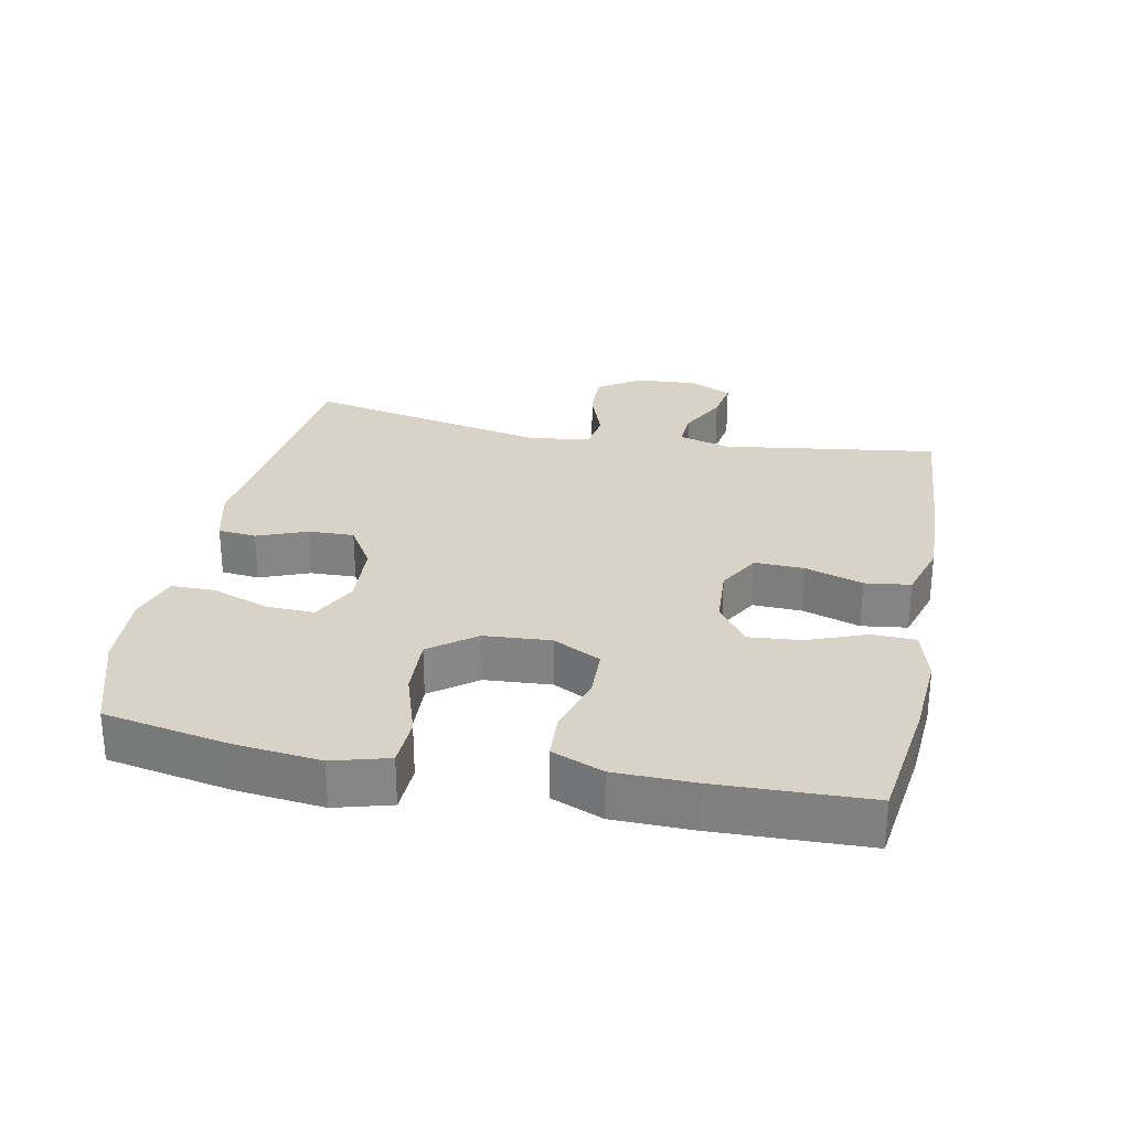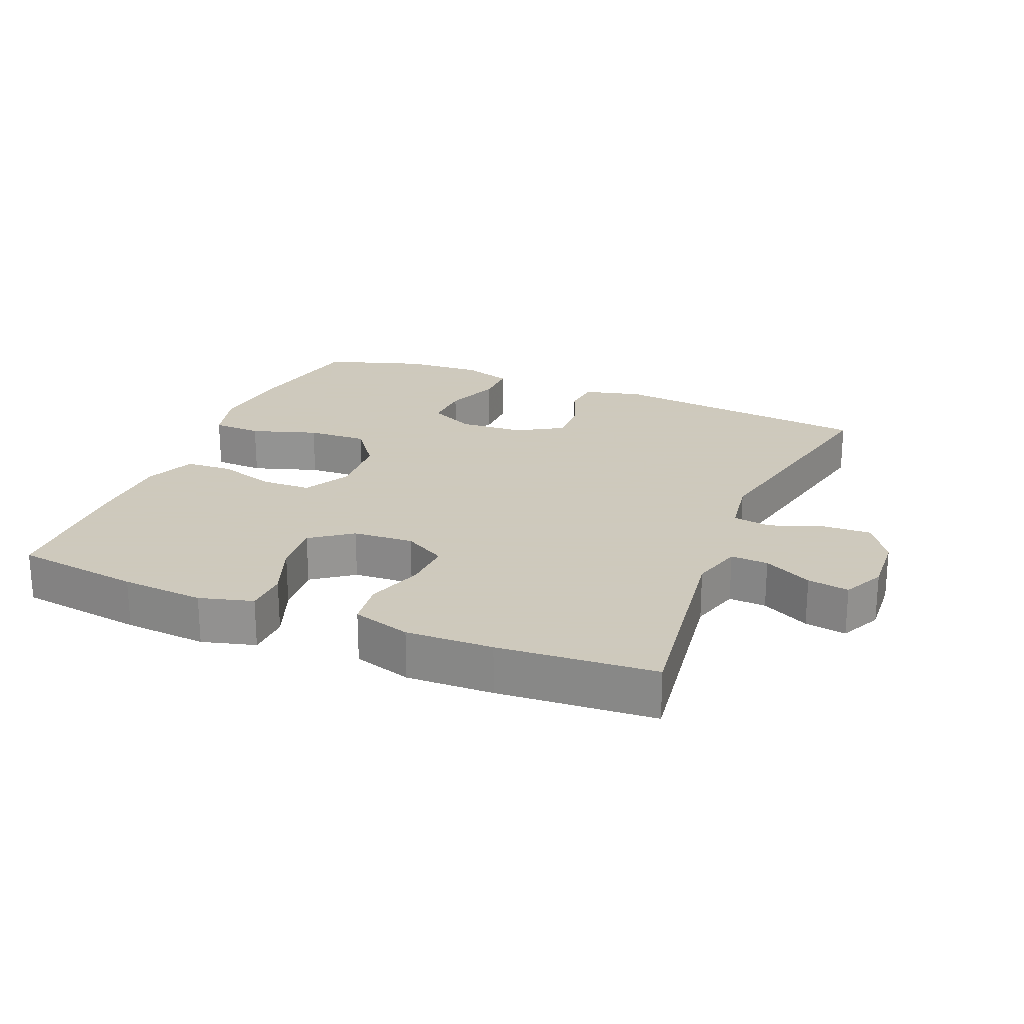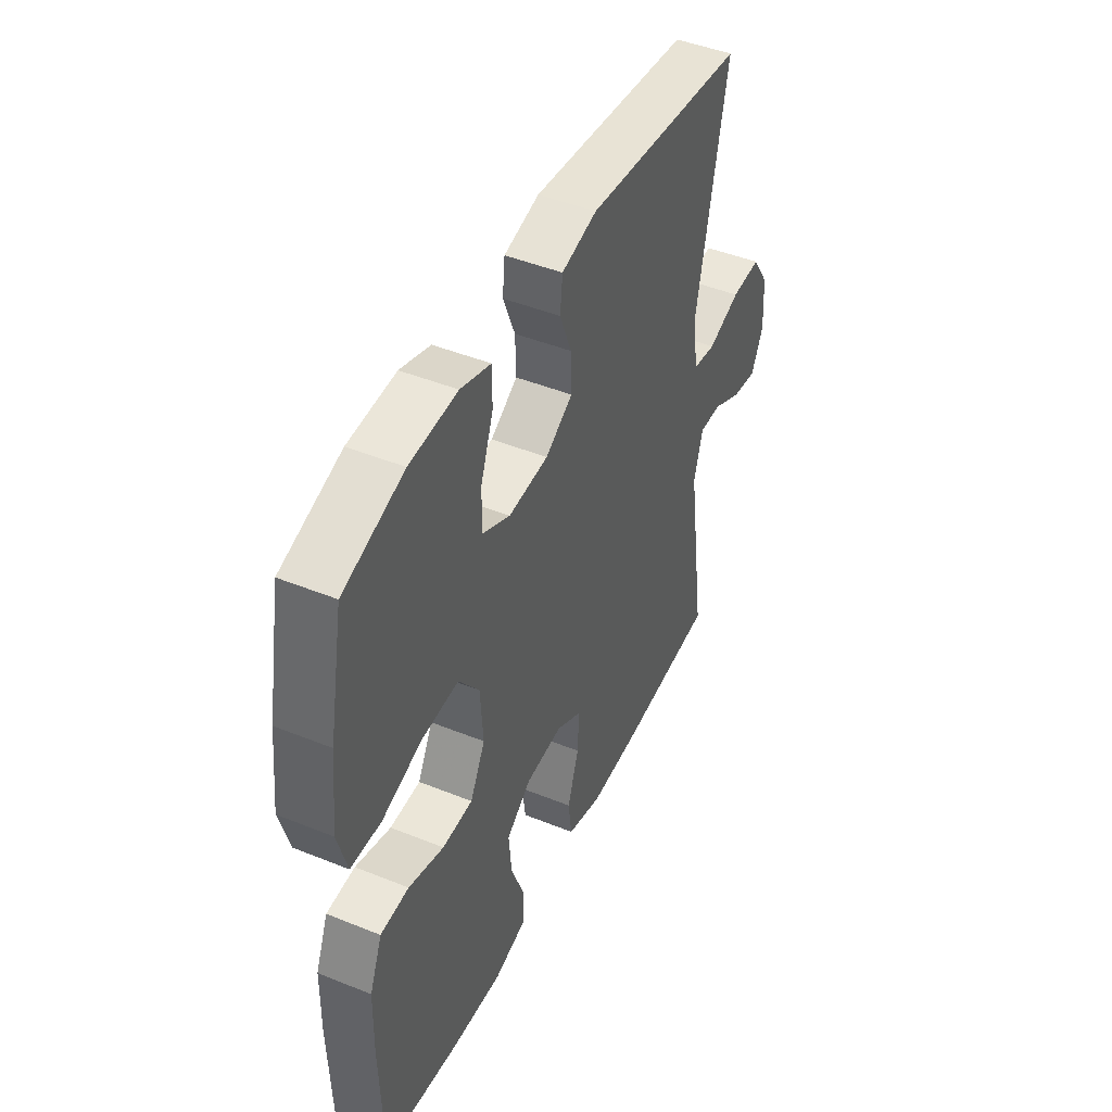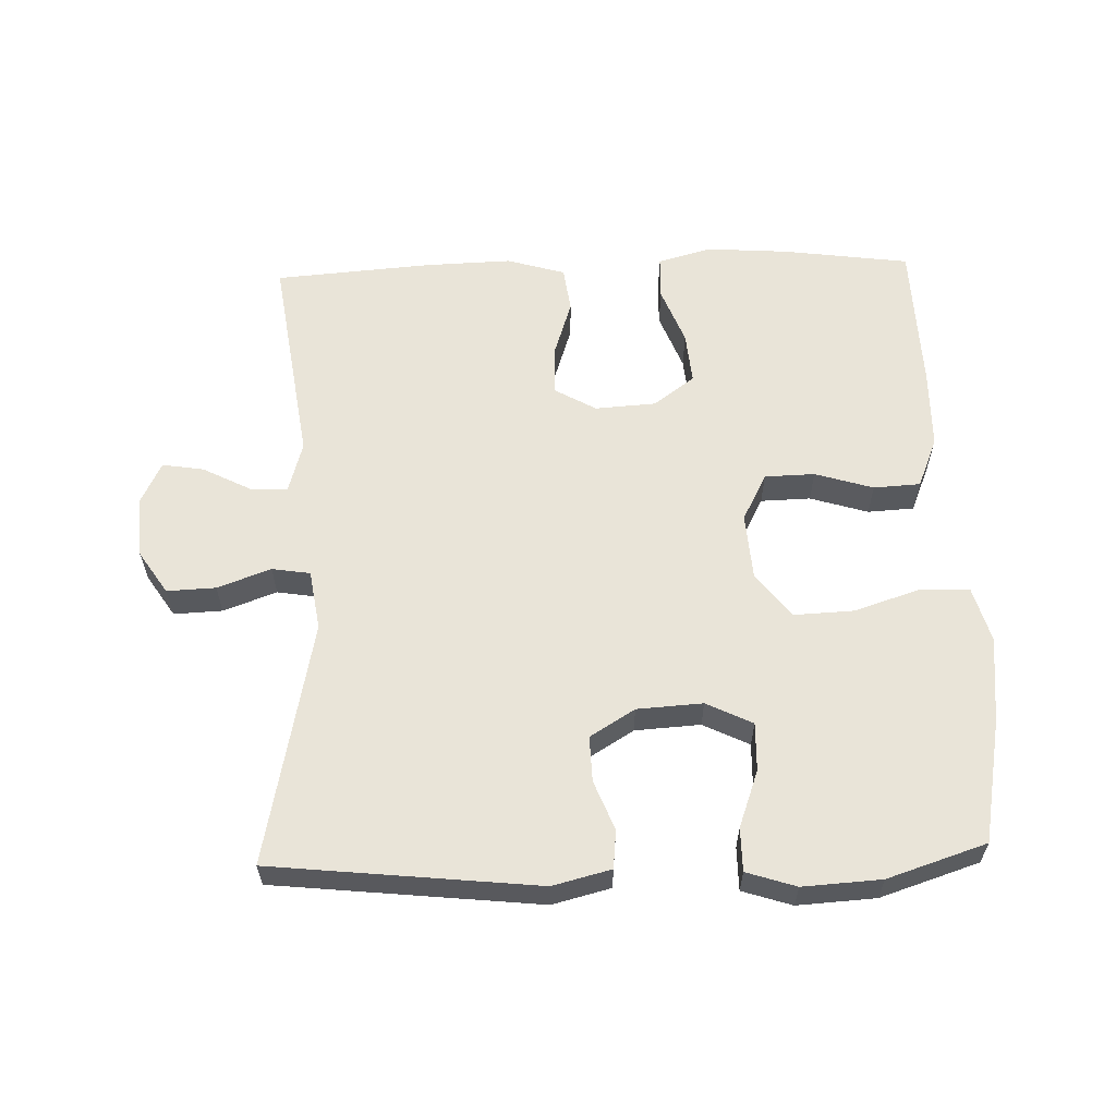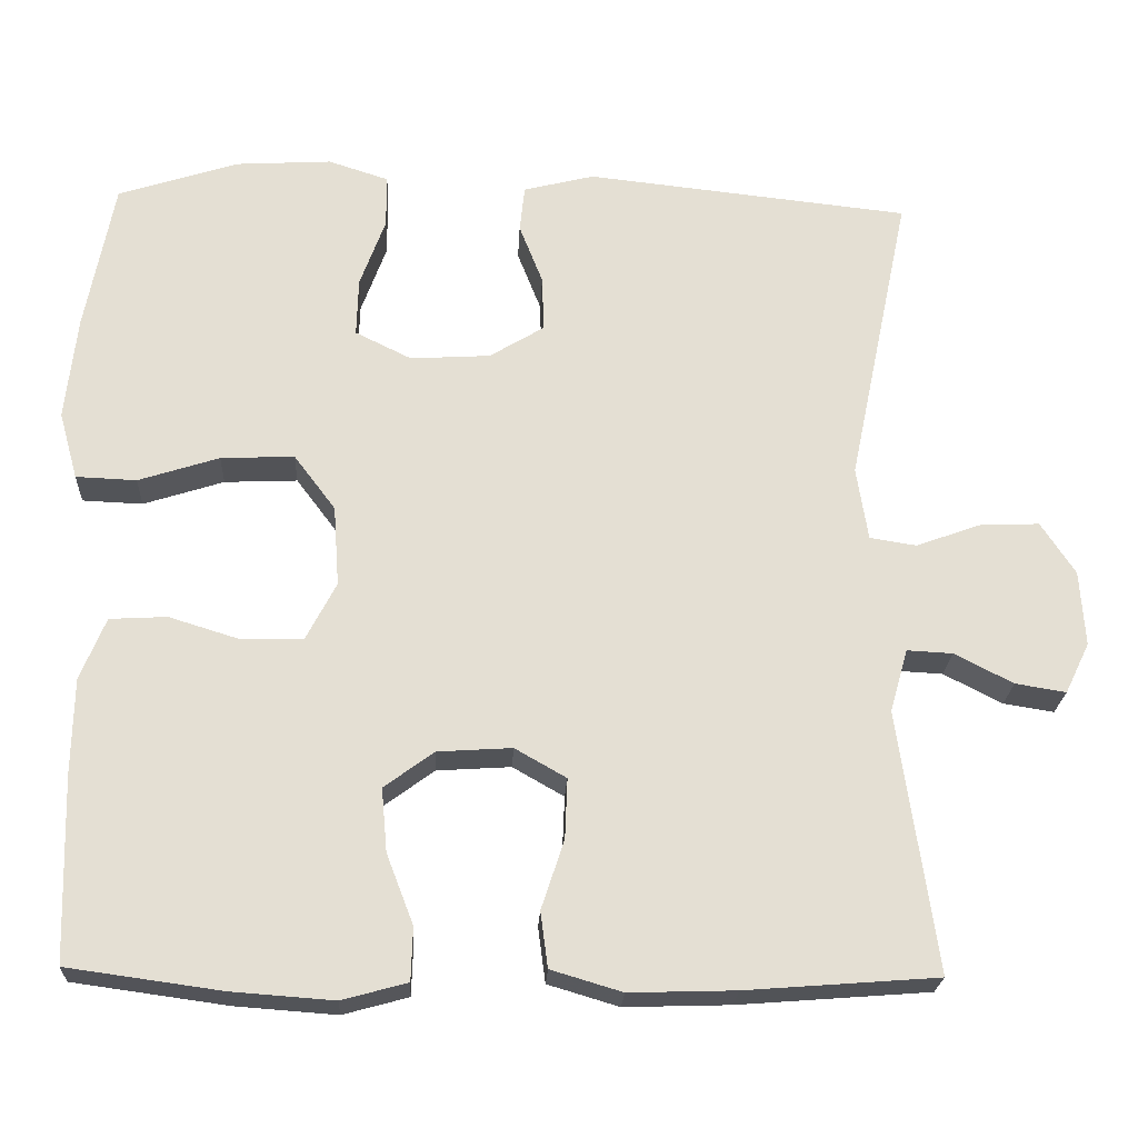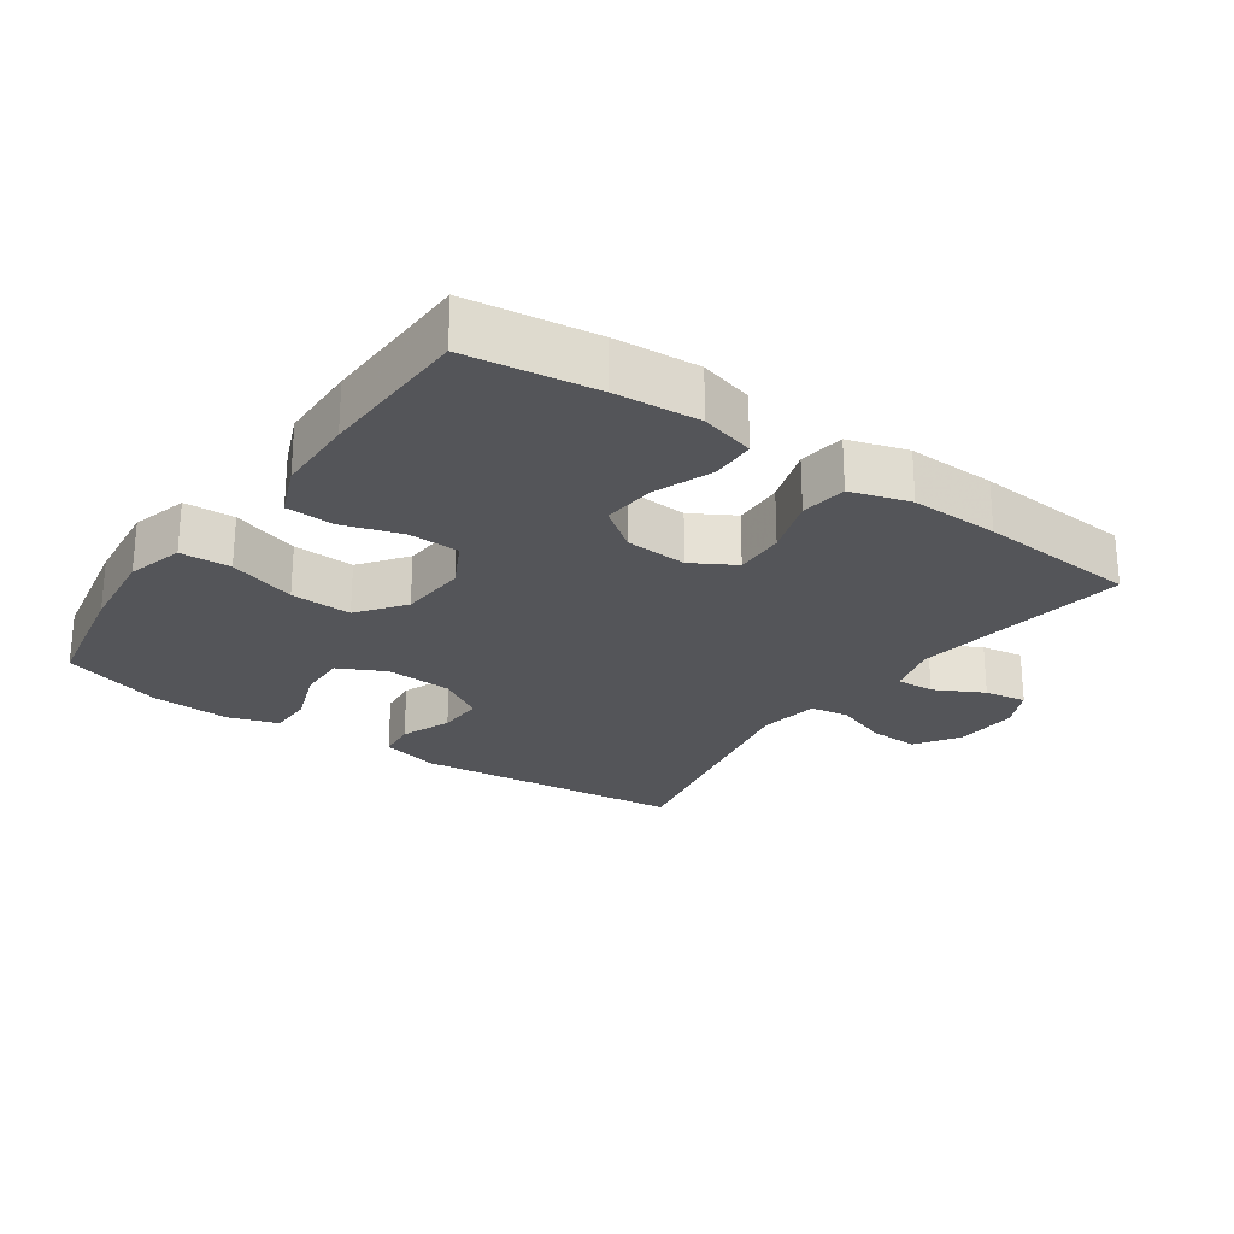
<metadata>
{"format":"obj","ext":"obj","renderer":"f3d","projection":"perspective","resolution":1024,"background":"white","views":[{"elev":28.2,"azim":101.3,"up":"+Y"},{"elev":22.6,"azim":-157.5,"up":"+Y"},{"elev":45.8,"azim":114.9,"up":"+Z"},{"elev":59.9,"azim":-1.9,"up":"+Y"},{"elev":-22.8,"azim":177.2,"up":"+Z"},{"elev":-24.8,"azim":145.1,"up":"+Y"}]}
</metadata>
<code>
v -0.5 0.07 -0.5
v -0.454 0.07 -0.179
v -0.476 0.07 -0.102
v -0.532 0.07 -0.105
v -0.604 0.07 -0.142
v -0.666 0.07 -0.152
v -0.696 0.07 -0.09
v -0.69 0.07 0.003
v -0.648 0.07 0.067
v -0.575 0.07 0.064
v -0.495 0.07 0.035
v -0.438 0.07 0.044
v -0.424 0.07 0.134
v -0.5 0.07 0.5
v -0.102 0.07 0.543
v -0.015 0.07 0.521
v -0.009 0.07 0.464
v -0.038 0.07 0.39
v -0.04 0.07 0.322
v 0.027 0.07 0.281
v 0.125 0.07 0.275
v 0.194 0.07 0.309
v 0.192 0.07 0.381
v 0.161 0.07 0.466
v 0.161 0.07 0.531
v 0.235 0.07 0.555
v 0.352 0.07 0.548
v 0.5 0.07 0.5
v 0.535 0.07 0.315
v 0.549 0.07 0.187
v 0.526 0.07 0.104
v 0.452 0.07 0.101
v 0.353 0.07 0.133
v 0.263 0.07 0.137
v 0.212 0.07 0.069
v 0.205 0.07 -0.03
v 0.242 0.07 -0.101
v 0.317 0.07 -0.103
v 0.404 0.07 -0.076
v 0.474 0.07 -0.08
v 0.505 0.07 -0.156
v 0.507 0.07 -0.274
v 0.5 0.07 -0.5
v 0.311 0.07 -0.526
v 0.187 0.07 -0.535
v 0.107 0.07 -0.513
v 0.105 0.07 -0.448
v 0.138 0.07 -0.362
v 0.145 0.07 -0.284
v 0.084 0.07 -0.239
v -0.007 0.07 -0.233
v -0.07 0.07 -0.269
v -0.067 0.07 -0.343
v -0.039 0.07 -0.428
v -0.048 0.07 -0.496
v -0.135 0.07 -0.522
v -0.265 0.07 -0.518
v -0.5 0 -0.5
v -0.454 0 -0.179
v -0.476 0 -0.102
v -0.532 0 -0.105
v -0.604 0 -0.142
v -0.666 0 -0.152
v -0.696 0 -0.09
v -0.69 0 0.003
v -0.648 0 0.067
v -0.575 0 0.064
v -0.495 0 0.035
v -0.438 0 0.044
v -0.424 0 0.134
v -0.5 0 0.5
v -0.102 0 0.543
v -0.015 0 0.521
v -0.009 0 0.464
v -0.038 0 0.39
v -0.04 0 0.322
v 0.027 0 0.281
v 0.125 0 0.275
v 0.194 0 0.309
v 0.192 0 0.381
v 0.161 0 0.466
v 0.161 0 0.531
v 0.235 0 0.555
v 0.352 0 0.548
v 0.5 0 0.5
v 0.535 0 0.315
v 0.549 0 0.187
v 0.526 0 0.104
v 0.452 0 0.101
v 0.353 0 0.133
v 0.263 0 0.137
v 0.212 0 0.069
v 0.205 0 -0.03
v 0.242 0 -0.101
v 0.317 0 -0.103
v 0.404 0 -0.076
v 0.474 0 -0.08
v 0.505 0 -0.156
v 0.507 0 -0.274
v 0.5 0 -0.5
v 0.311 0 -0.526
v 0.187 0 -0.535
v 0.107 0 -0.513
v 0.105 0 -0.448
v 0.138 0 -0.362
v 0.145 0 -0.284
v 0.084 0 -0.239
v -0.007 0 -0.233
v -0.07 0 -0.269
v -0.067 0 -0.343
v -0.039 0 -0.428
v -0.048 0 -0.496
v -0.135 0 -0.522
v -0.265 0 -0.518
f 57 1 2
f 56 57 2
f 55 56 2
f 54 55 2
f 53 54 2
f 52 53 2 3
f 51 52 3
f 50 51 3
f 46 47 48
f 45 46 48
f 44 45 48
f 43 44 48
f 42 43 48
f 41 42 48
f 40 41 48
f 39 40 48
f 38 39 48
f 37 38 48 49
f 36 37 49 50
f 31 32 33
f 30 31 33
f 29 30 33
f 28 29 33
f 27 28 33
f 26 27 33
f 25 26 33
f 24 25 33
f 23 24 33
f 22 23 33 34
f 21 22 34 35
f 16 17 18
f 15 16 18
f 14 15 18
f 13 14 18
f 12 13 18 19
f 9 10 11
f 8 9 11
f 7 8 11
f 6 7 11
f 5 6 11
f 4 5 11
f 3 4 11 12
f 50 3 12
f 36 50 12
f 35 36 12
f 21 35 12
f 20 21 12
f 12 19 20
f 59 58 114
f 59 114 113
f 59 113 112
f 59 112 111
f 59 111 110
f 60 59 110 109
f 60 109 108
f 60 108 107
f 105 104 103
f 105 103 102
f 105 102 101
f 105 101 100
f 105 100 99
f 105 99 98
f 105 98 97
f 105 97 96
f 105 96 95
f 106 105 95 94
f 107 106 94 93
f 90 89 88
f 90 88 87
f 90 87 86
f 90 86 85
f 90 85 84
f 90 84 83
f 90 83 82
f 90 82 81
f 90 81 80
f 91 90 80 79
f 92 91 79 78
f 75 74 73
f 75 73 72
f 75 72 71
f 75 71 70
f 76 75 70 69
f 68 67 66
f 68 66 65
f 68 65 64
f 68 64 63
f 68 63 62
f 68 62 61
f 69 68 61 60
f 69 60 107
f 69 107 93
f 69 93 92
f 69 92 78
f 69 78 77
f 77 76 69
f 1 58 59 2
f 2 59 60 3
f 3 60 61 4
f 4 61 62 5
f 5 62 63 6
f 6 63 64 7
f 7 64 65 8
f 8 65 66 9
f 9 66 67 10
f 10 67 68 11
f 11 68 69 12
f 12 69 70 13
f 13 70 71 14
f 14 71 72 15
f 15 72 73 16
f 16 73 74 17
f 17 74 75 18
f 18 75 76 19
f 19 76 77 20
f 20 77 78 21
f 21 78 79 22
f 22 79 80 23
f 23 80 81 24
f 24 81 82 25
f 25 82 83 26
f 26 83 84 27
f 27 84 85 28
f 28 85 86 29
f 29 86 87 30
f 30 87 88 31
f 31 88 89 32
f 32 89 90 33
f 33 90 91 34
f 34 91 92 35
f 35 92 93 36
f 36 93 94 37
f 37 94 95 38
f 38 95 96 39
f 39 96 97 40
f 40 97 98 41
f 41 98 99 42
f 42 99 100 43
f 43 100 101 44
f 44 101 102 45
f 45 102 103 46
f 46 103 104 47
f 47 104 105 48
f 48 105 106 49
f 49 106 107 50
f 50 107 108 51
f 51 108 109 52
f 52 109 110 53
f 53 110 111 54
f 54 111 112 55
f 55 112 113 56
f 56 113 114 57
f 57 114 58 1

</code>
